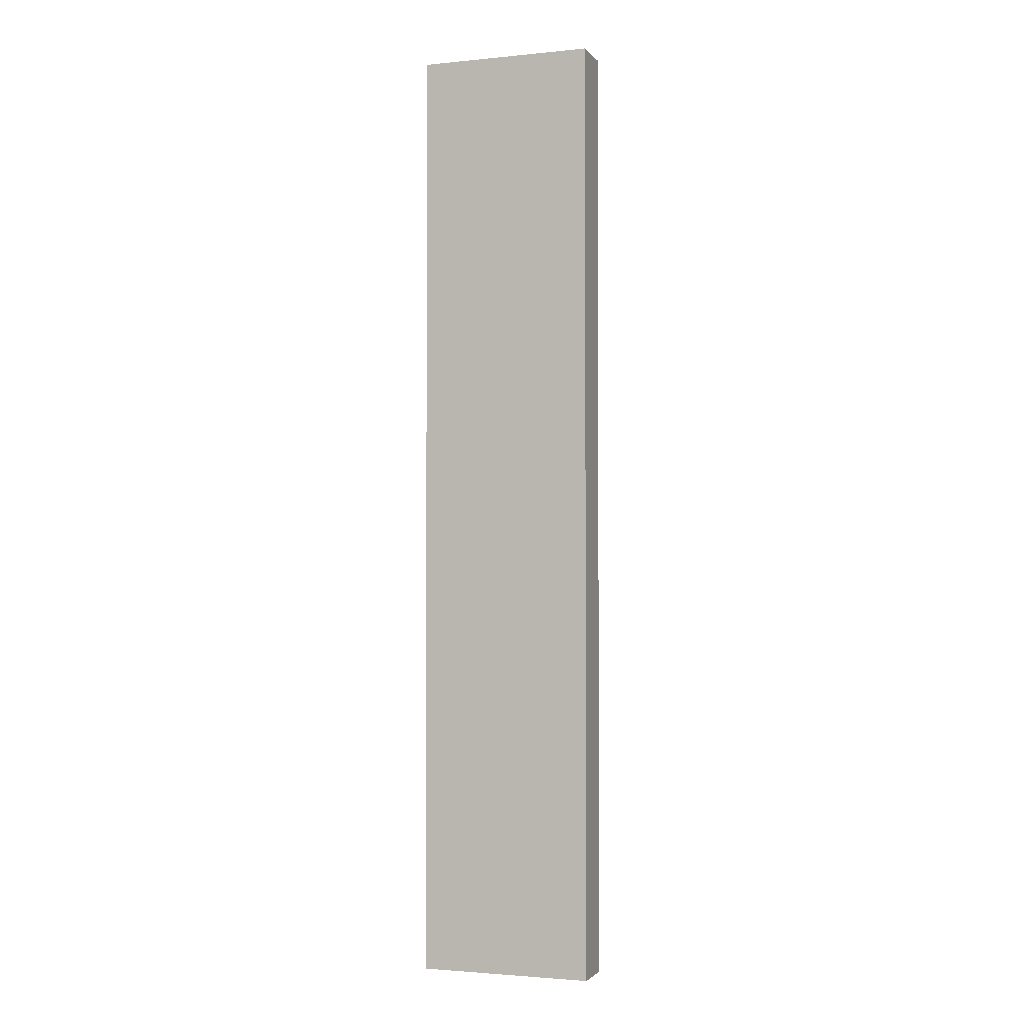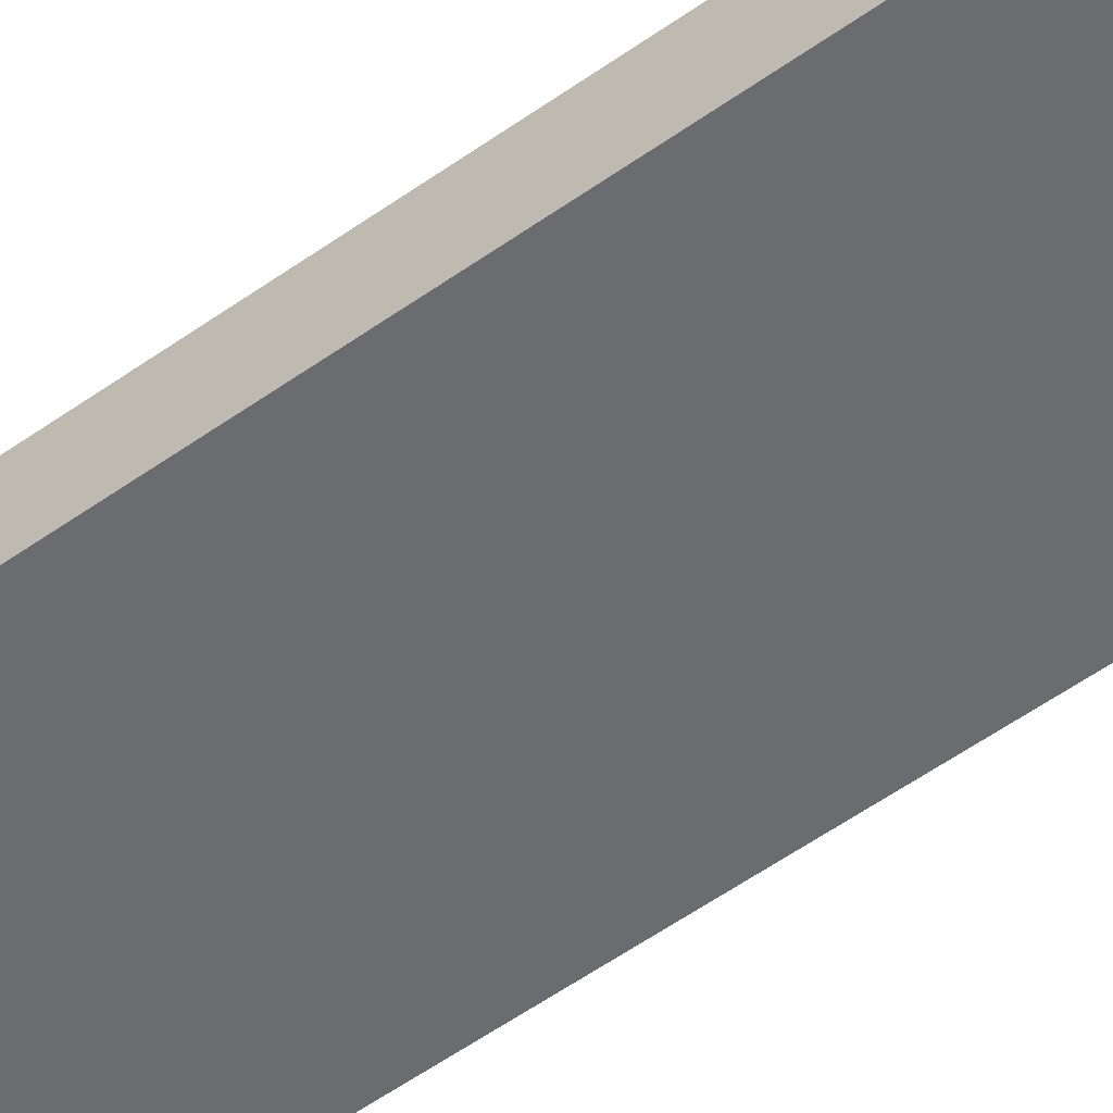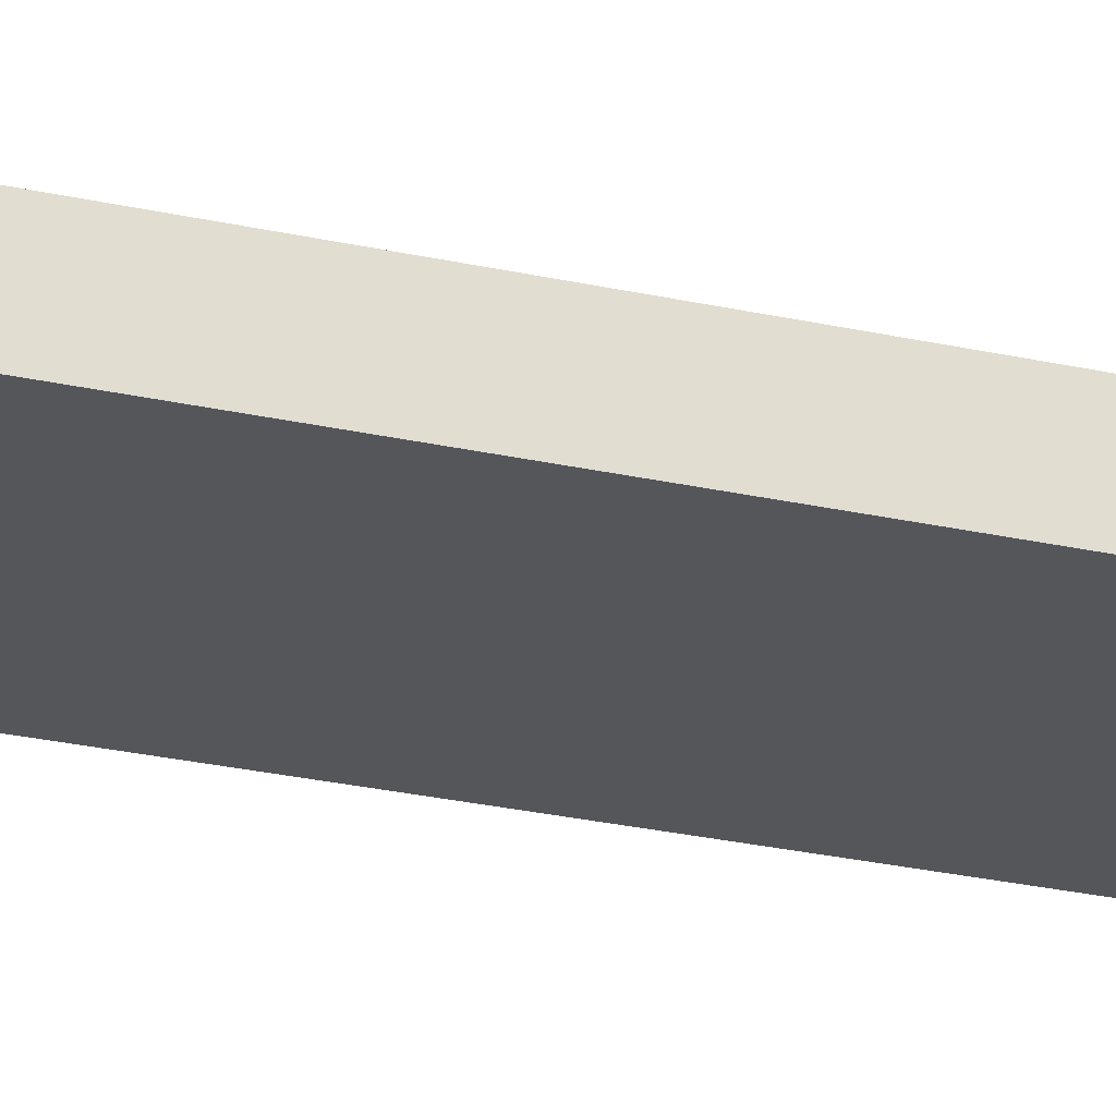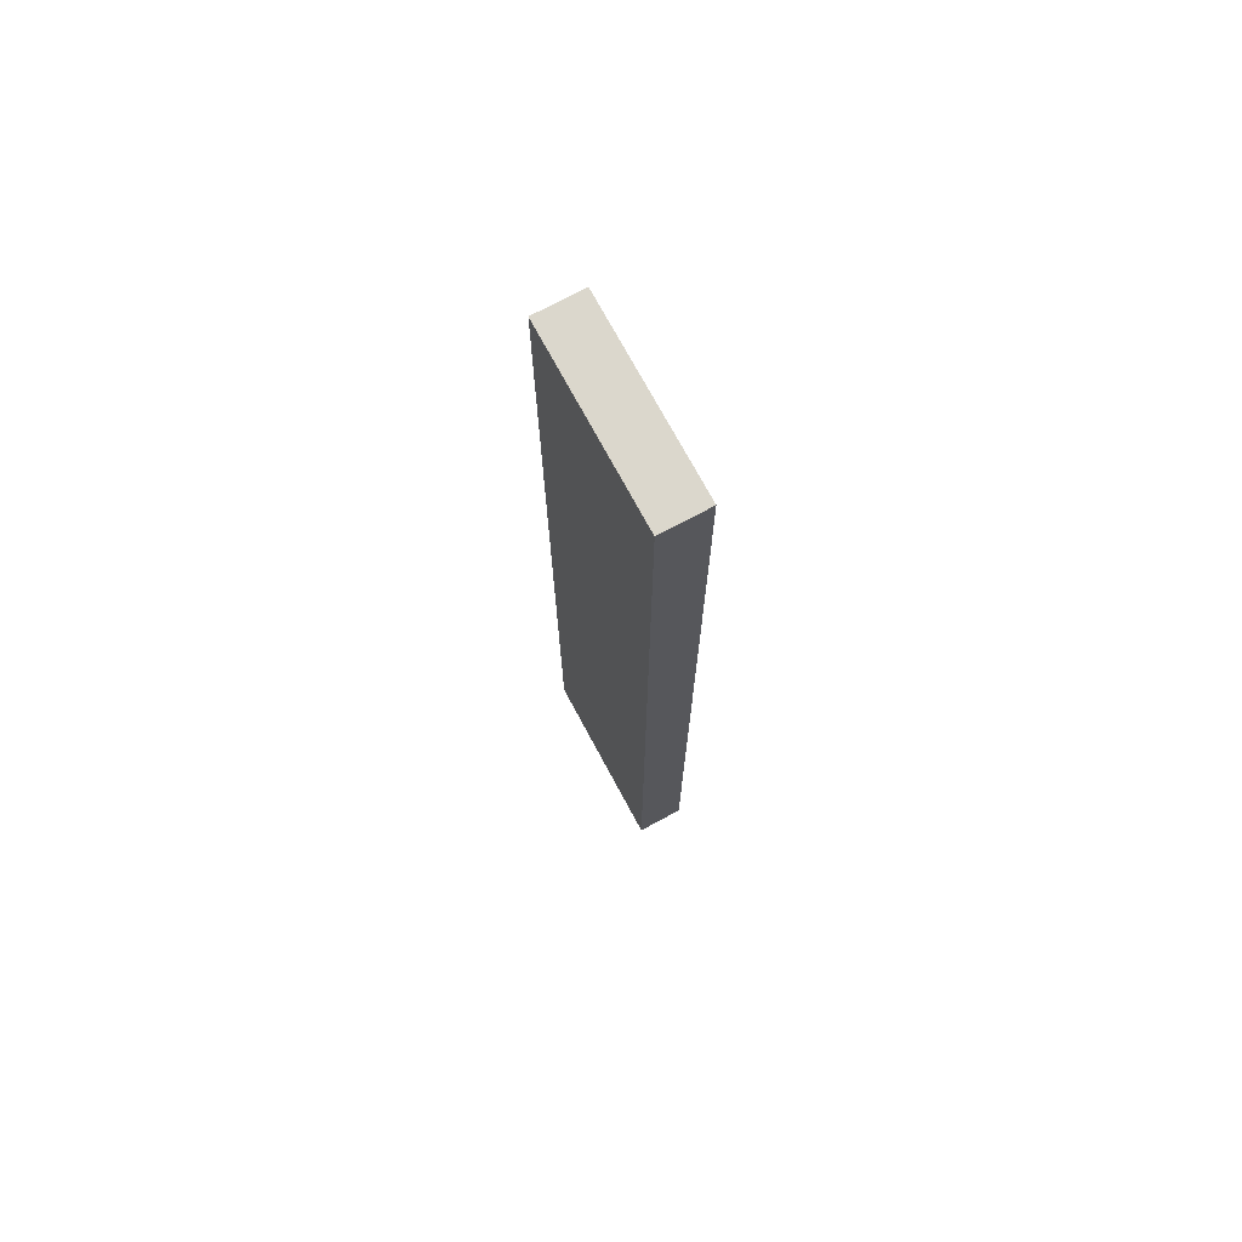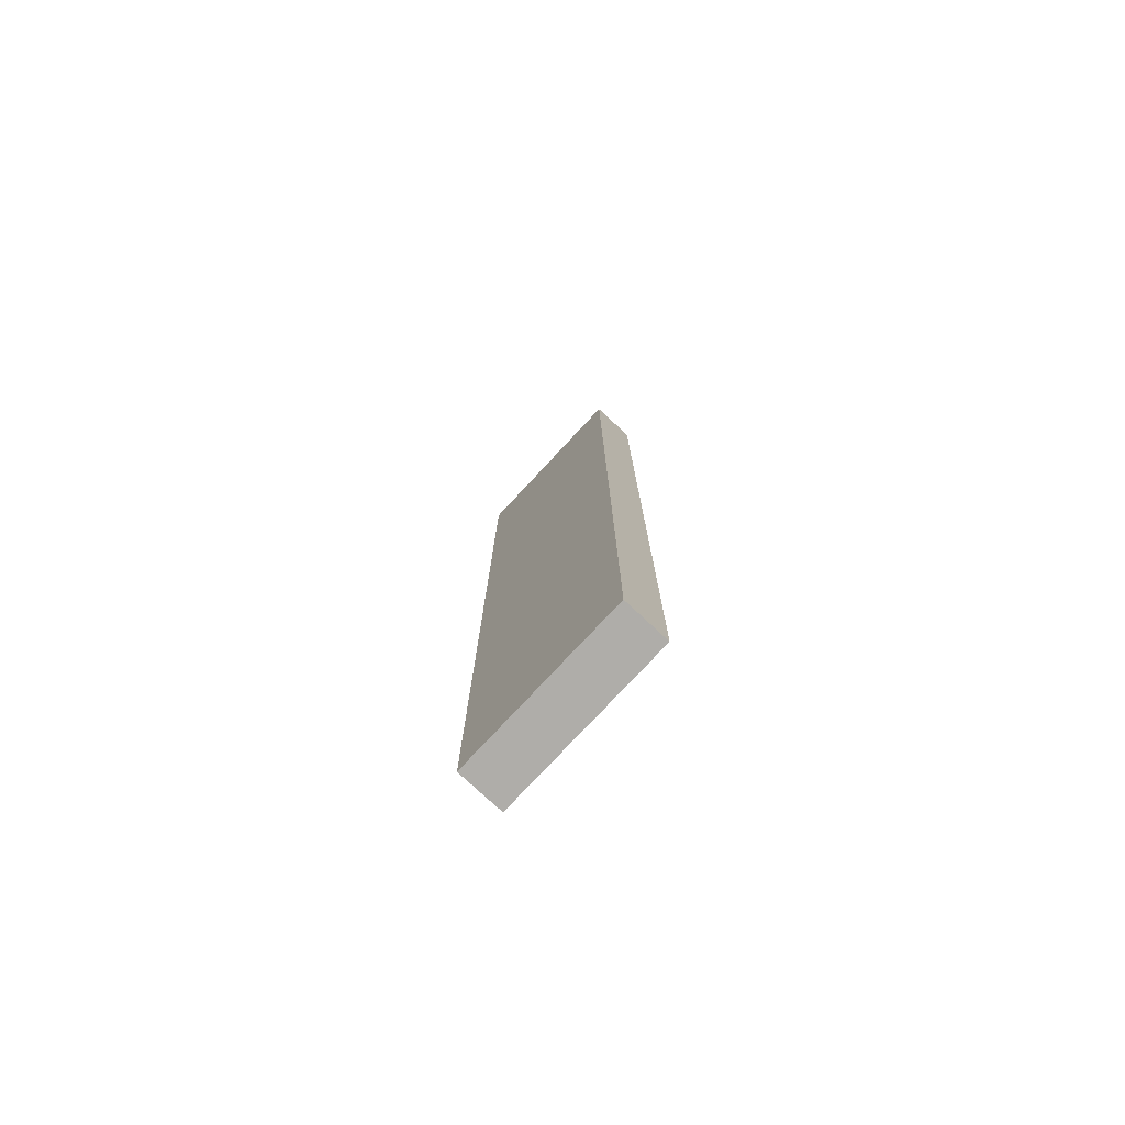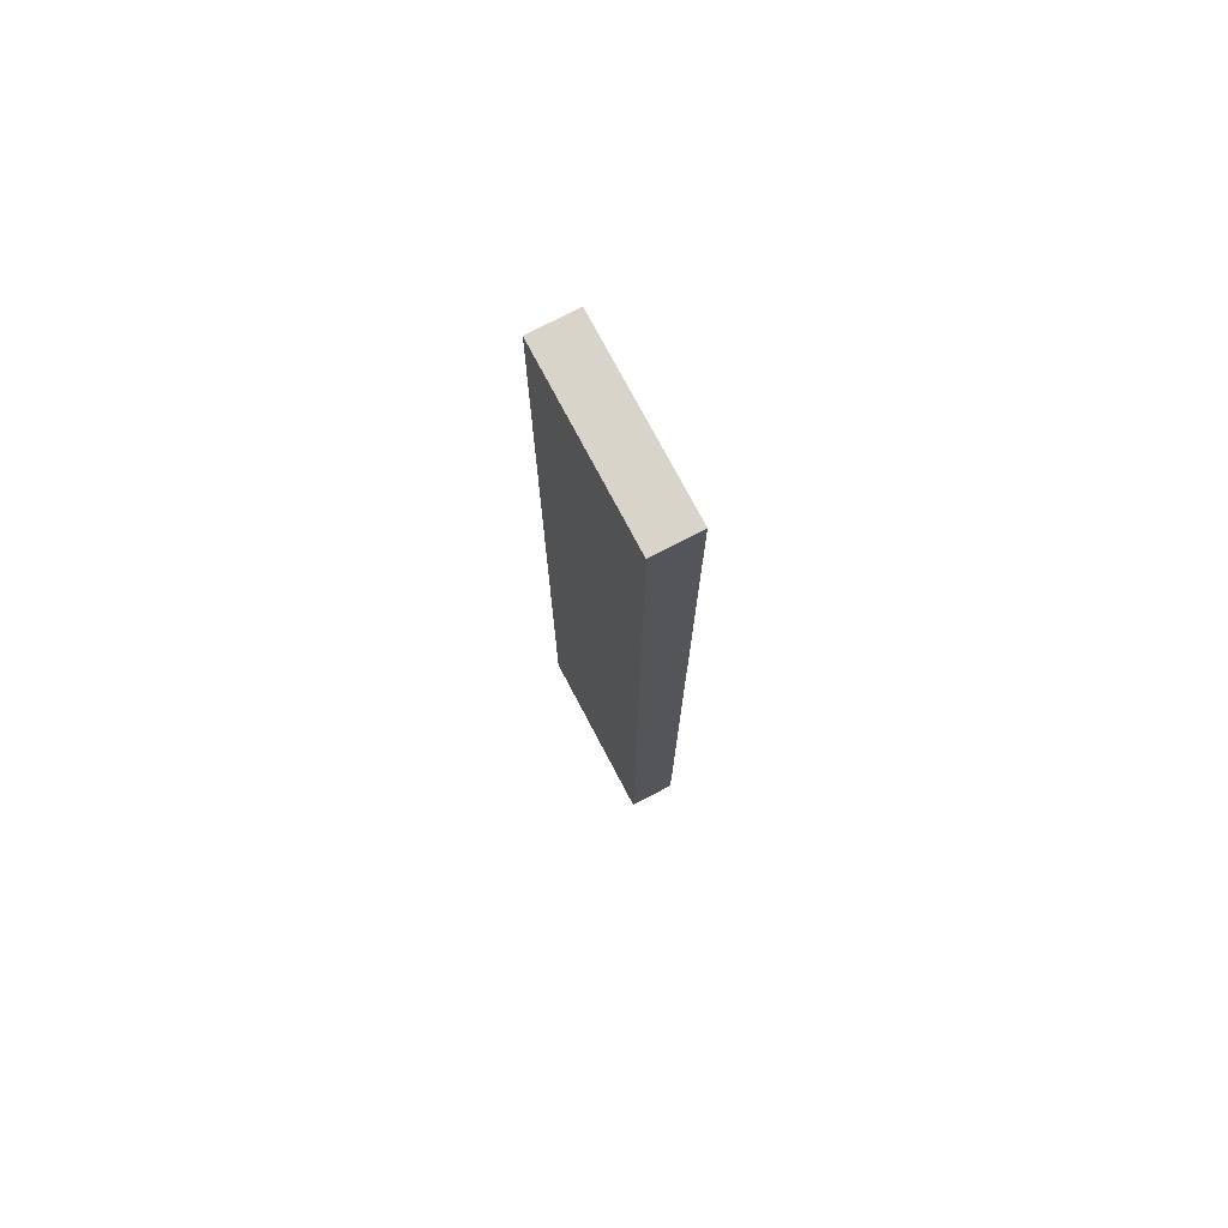
<metadata>
{"format":"obj","ext":"obj","renderer":"f3d","projection":"perspective","resolution":1024,"background":"white","views":[{"elev":-2.2,"azim":-160.5,"up":"+Z"},{"elev":-53.7,"azim":127.5,"up":"+Y"},{"elev":-25.9,"azim":70.1,"up":"+Y"},{"elev":73.1,"azim":61.7,"up":"+Z"},{"elev":-77.4,"azim":47.0,"up":"+Z"},{"elev":75.3,"azim":-117.8,"up":"+Z"}]}
</metadata>
<code>
v 0 0.4674 0.09005
v 0 0.4618 0.09005
v 0 0.4618 -0.02805
v -0.02174 0.4674 -0.02805
v -0.02174 0.4674 0.09005
v 0 0.4674 -0.02805
v -0.02174 0.4618 0.09005
v -0.02174 0.4618 -0.02805
f 1 2 3
f 5 2 1
f 5 1 4
f 6 1 3
f 6 4 1
f 7 3 2
f 7 2 5
f 7 5 4
f 8 7 4
f 8 3 7
f 8 6 3
f 8 4 6

</code>
